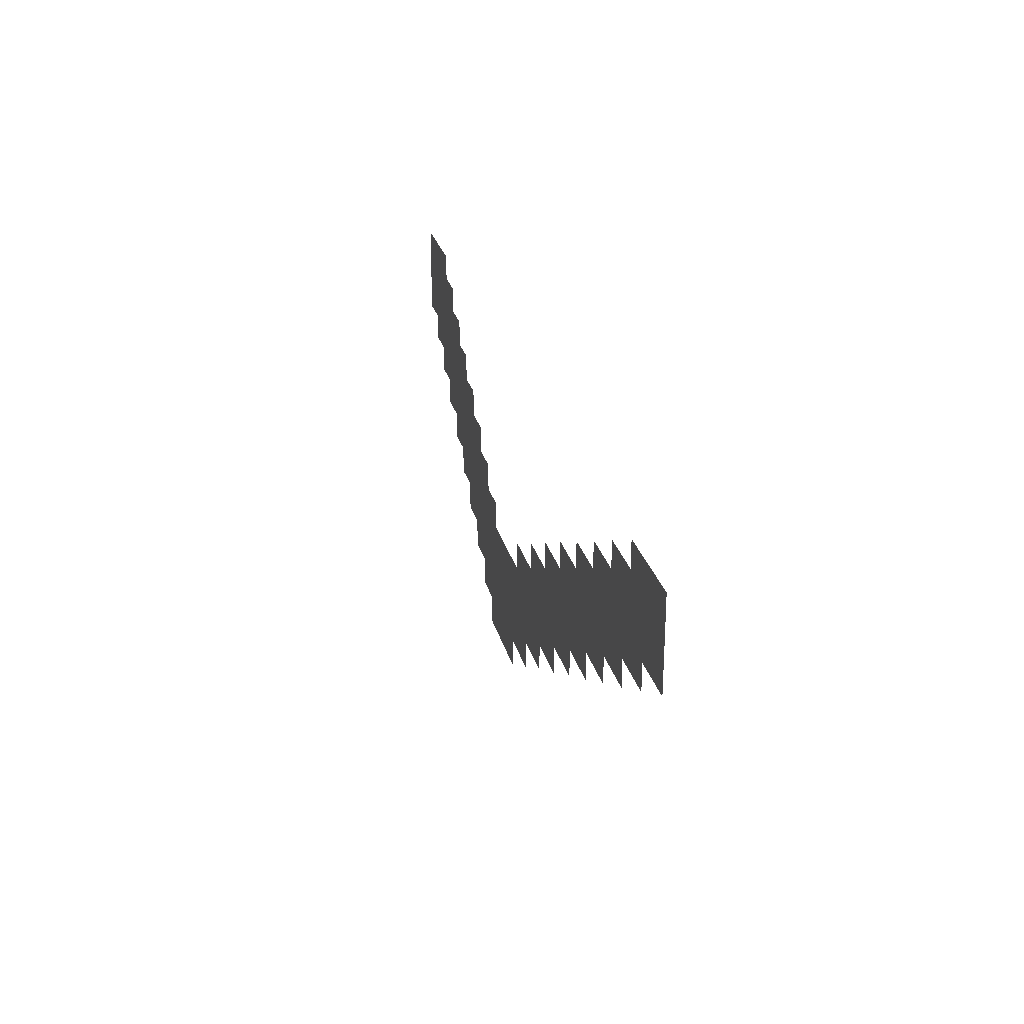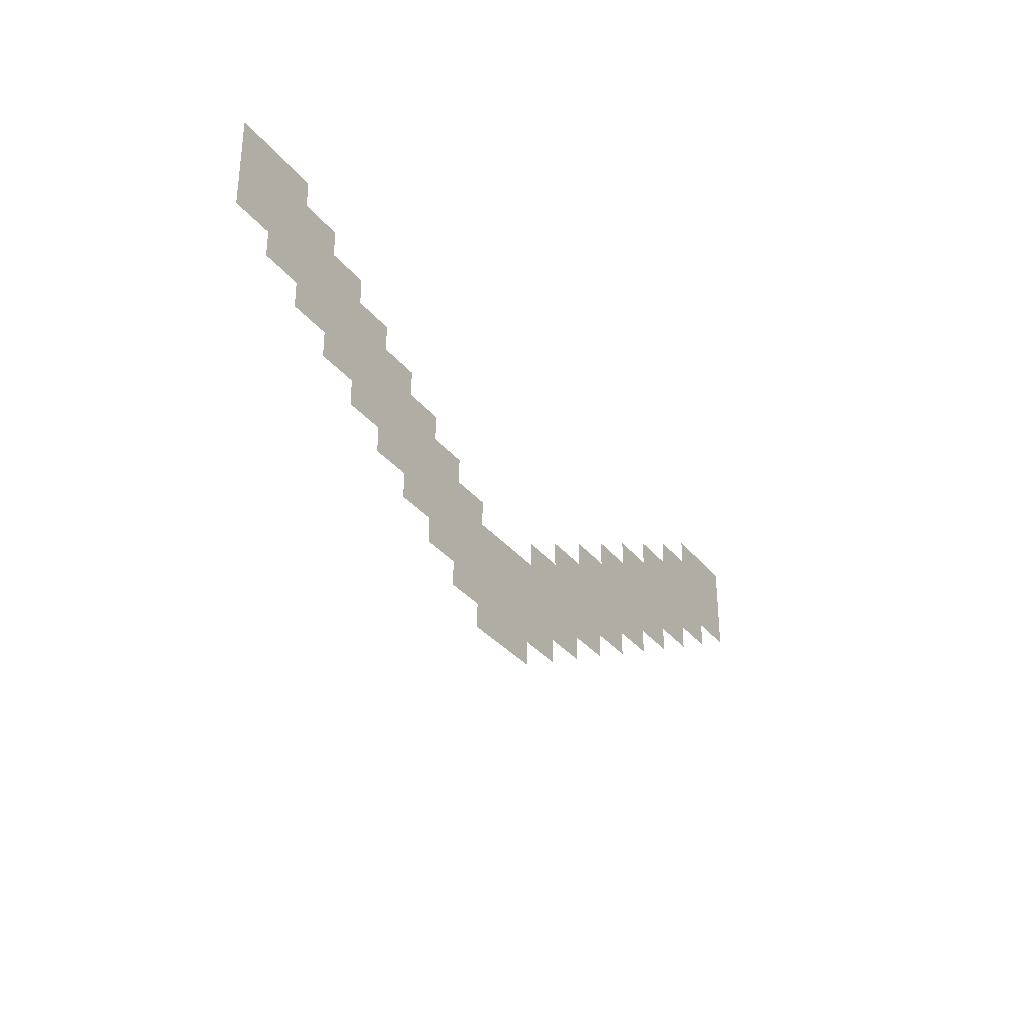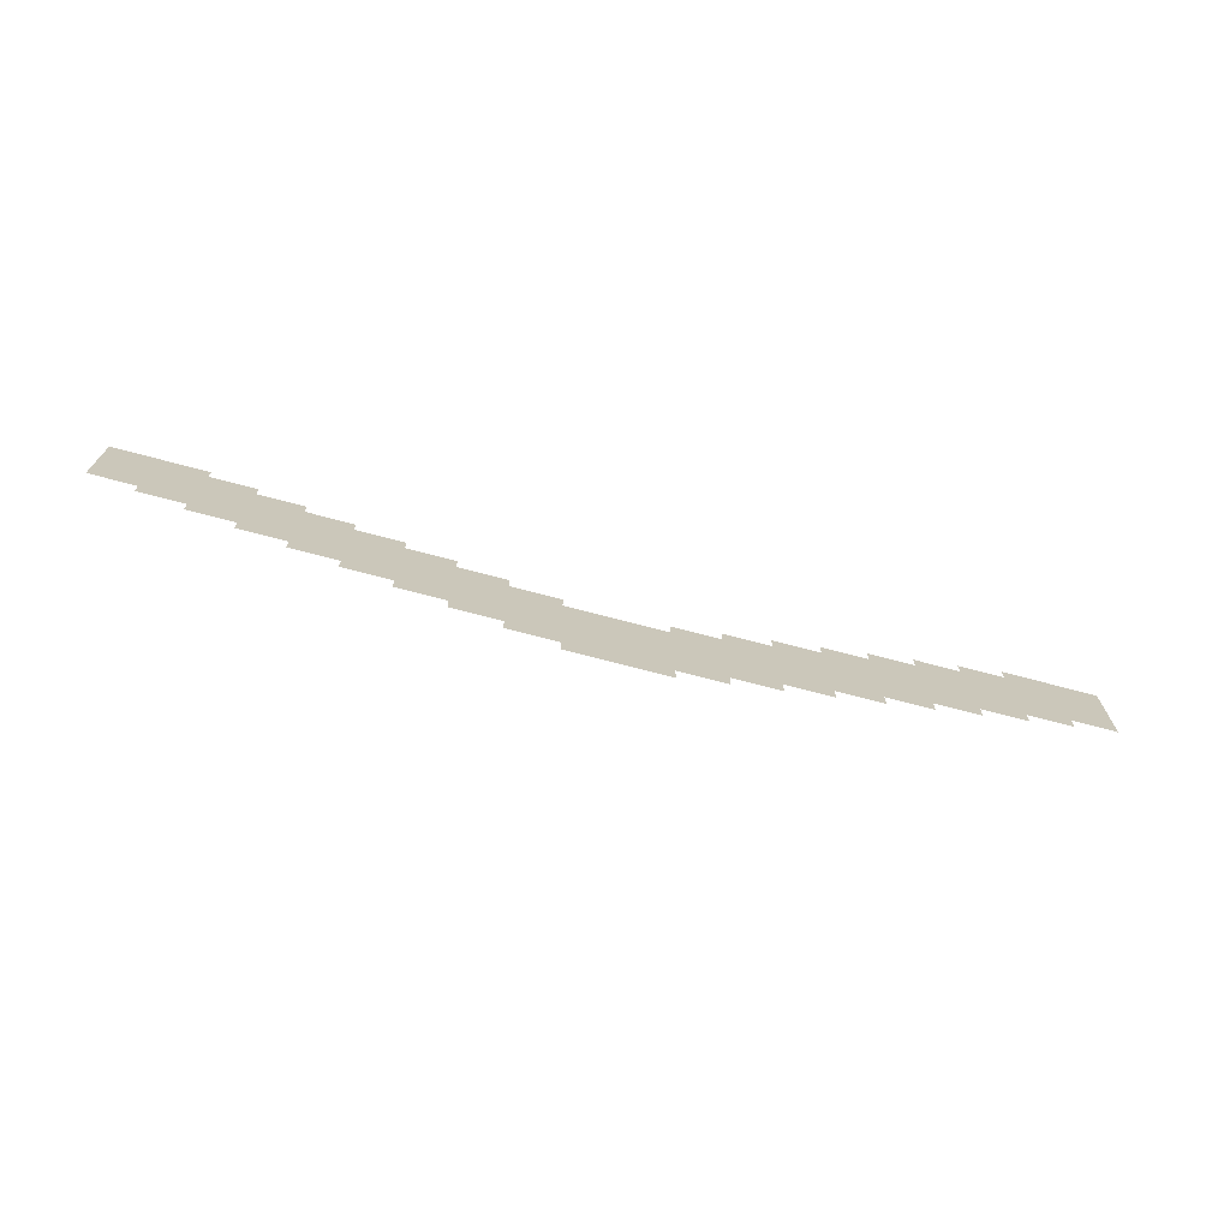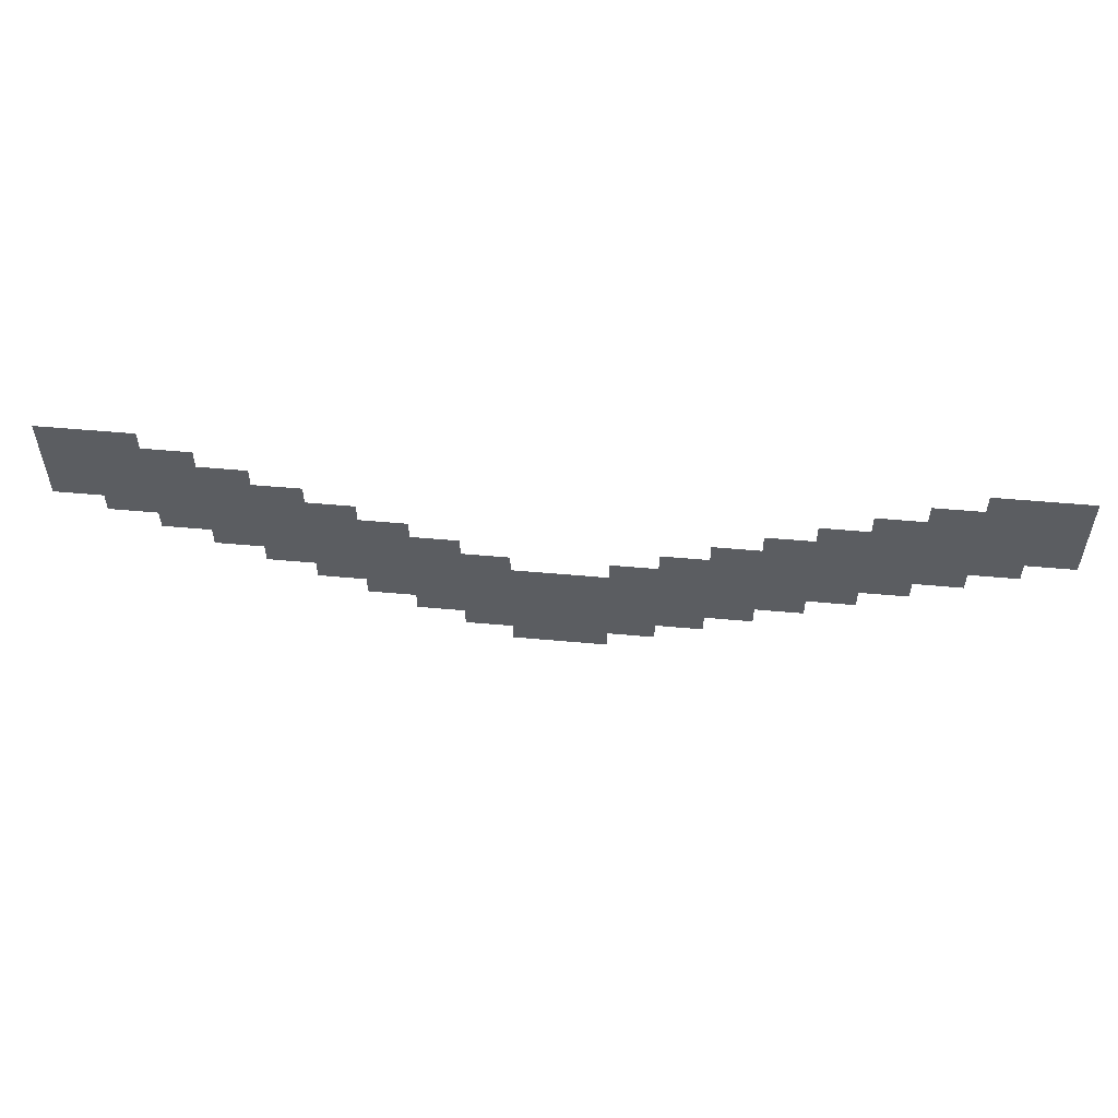
<metadata>
{"format":"obj","ext":"obj","renderer":"f3d","projection":"perspective","resolution":1024,"background":"white","views":[{"elev":26.0,"azim":-103.4,"up":"+Y"},{"elev":-32.0,"azim":-58.5,"up":"+Y"},{"elev":-71.7,"azim":165.2,"up":"+Y"},{"elev":53.6,"azim":5.5,"up":"+Y"}]}
</metadata>
<code>
v -18 -5.5 -0.45
v -20 -5.5 -0.45
v -20 -3.5 -0.45
v -18 -3.5 -0.45
v -17 -6 -0.5
v -19 -6 -0.5
v -19 -4 -0.5
v -17 -4 -0.5
v -16 -6.5 -0.55
v -18 -6.5 -0.55
v -18 -4.5 -0.55
v -16 -4.5 -0.55
v -15 -7 -0.6
v -17 -7 -0.6
v -17 -5 -0.6
v -15 -5 -0.6
v -14 -7.5 -0.65
v -16 -7.5 -0.65
v -16 -5.5 -0.65
v -14 -5.5 -0.65
v -13 -8 -0.7
v -15 -8 -0.7
v -15 -6 -0.7
v -13 -6 -0.7
v -12 -8.5 -0.75
v -14 -8.5 -0.75
v -14 -6.5 -0.75
v -12 -6.5 -0.75
v -11 -9 -0.8
v -13 -9 -0.8
v -13 -7 -0.8
v -11 -7 -0.8
v -10 -9.5 -0.85
v -12 -9.5 -0.85
v -12 -7.5 -0.85
v -10 -7.5 -0.85
v 0 -5.5 -0.45
v -2 -5.5 -0.45
v -2 -3.5 -0.45
v 0 -3.5 -0.45
v -1 -6 -0.5
v -3 -6 -0.5
v -3 -4 -0.5
v -1 -4 -0.5
v -2 -6.5 -0.55
v -4 -6.5 -0.55
v -4 -4.5 -0.55
v -2 -4.5 -0.55
v -3 -7 -0.6
v -5 -7 -0.6
v -5 -5 -0.6
v -3 -5 -0.6
v -4 -7.5 -0.65
v -6 -7.5 -0.65
v -6 -5.5 -0.65
v -4 -5.5 -0.65
v -5 -8 -0.7
v -7 -8 -0.7
v -7 -6 -0.7
v -5 -6 -0.7
v -6 -8.5 -0.75
v -8 -8.5 -0.75
v -8 -6.5 -0.75
v -6 -6.5 -0.75
v -7 -9 -0.8
v -9 -9 -0.8
v -9 -7 -0.8
v -7 -7 -0.8
v -8 -9.5 -0.85
v -10 -9.5 -0.85
v -10 -7.5 -0.85
v -8 -7.5 -0.85
v -9 -10 -0.9
v -11 -10 -0.9
v -11 -8 -0.9
v -9 -8 -0.9
g PuzzleRoom01_mesh_0002
f 1 2 3 4
f 5 6 7 8
f 9 10 11 12
f 13 14 15 16
f 17 18 19 20
f 21 22 23 24
f 25 26 27 28
f 29 30 31 32
f 33 34 35 36
f 37 38 39 40
f 41 42 43 44
f 45 46 47 48
f 49 50 51 52
f 53 54 55 56
f 57 58 59 60
f 61 62 63 64
f 65 66 67 68
f 69 70 71 72
f 73 74 75 76

</code>
